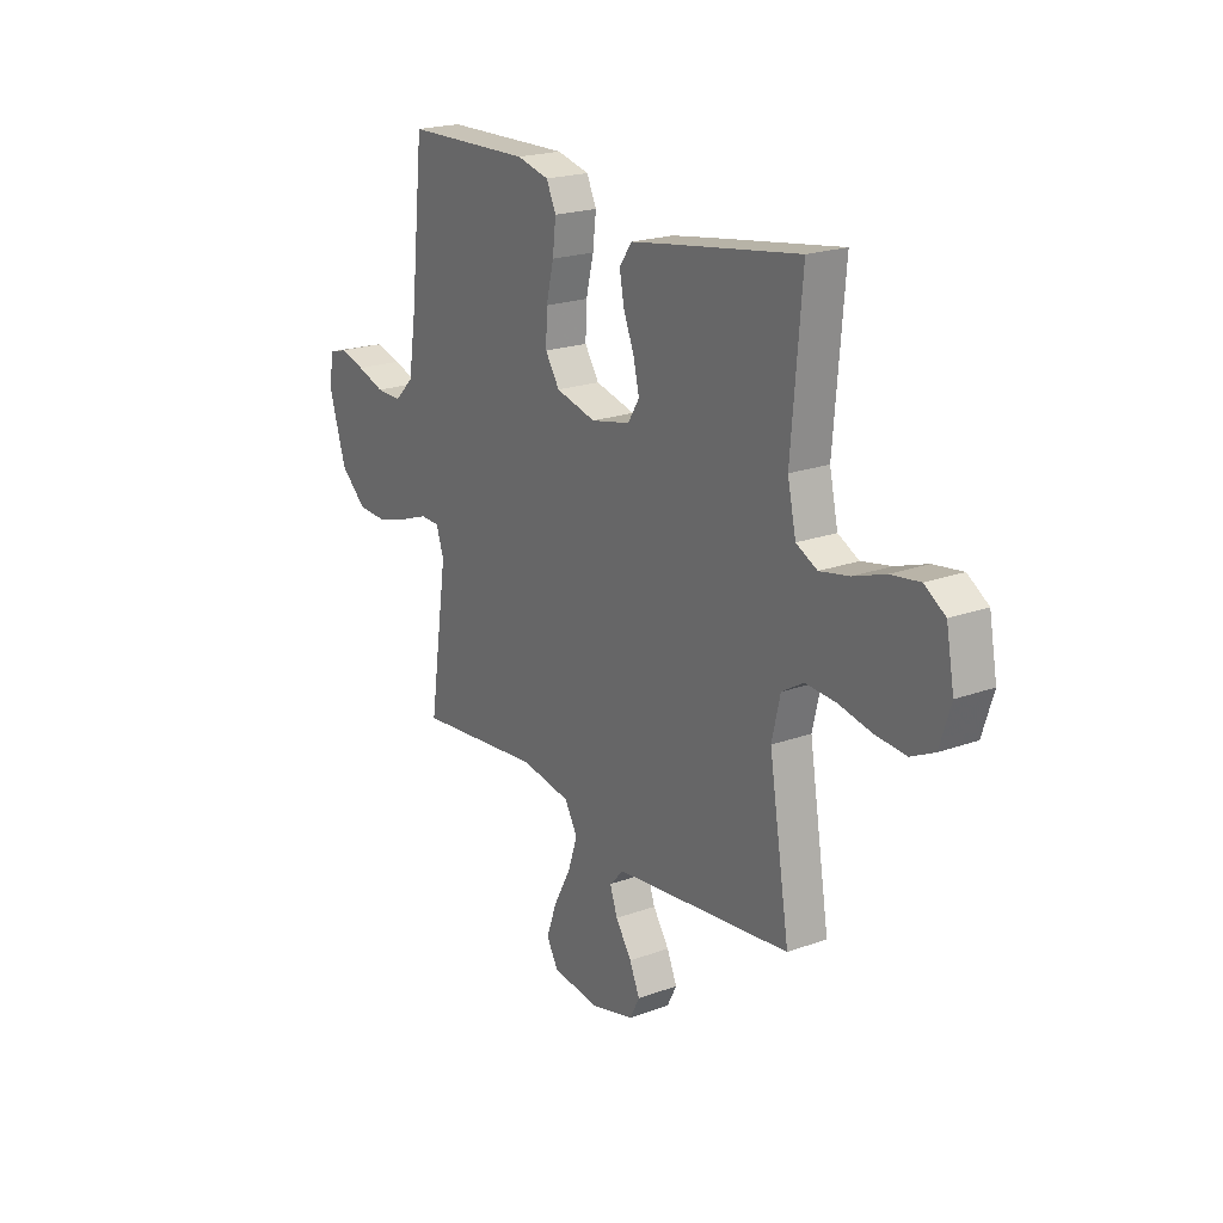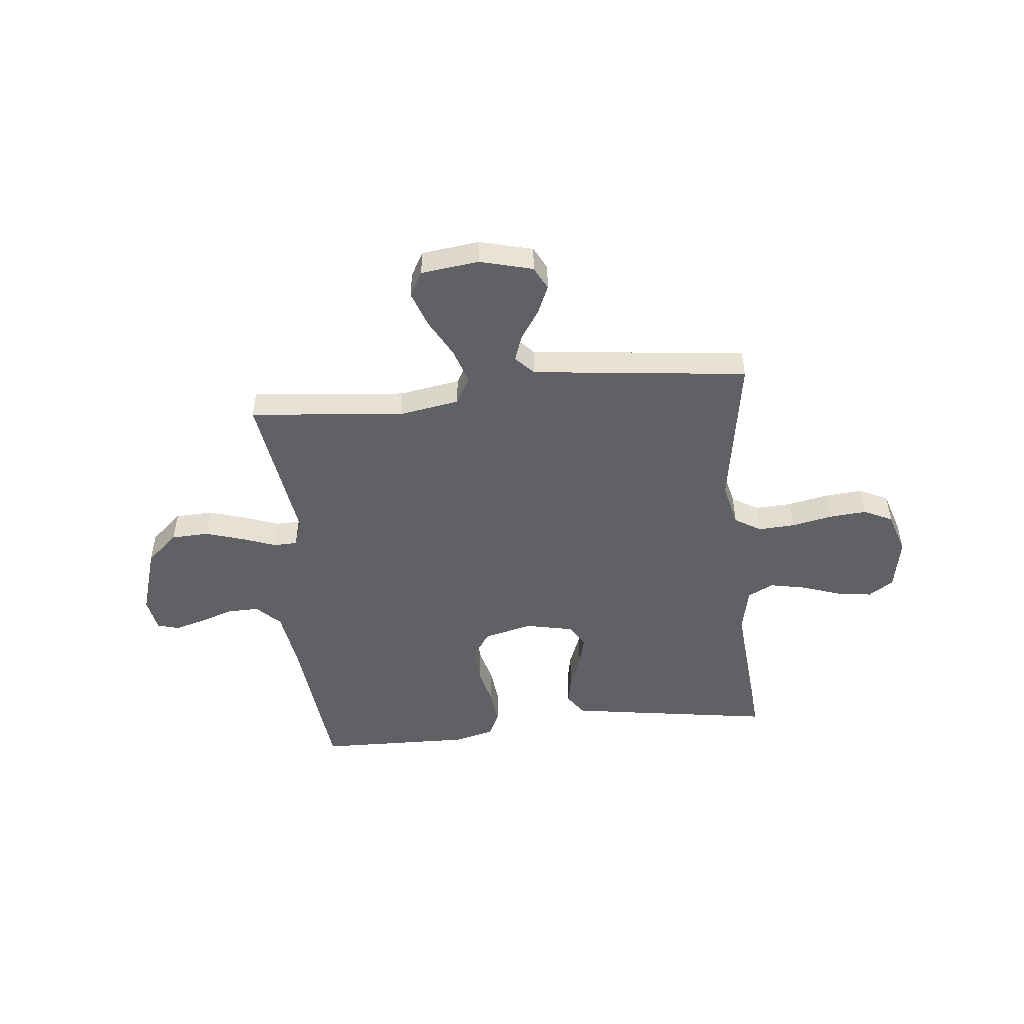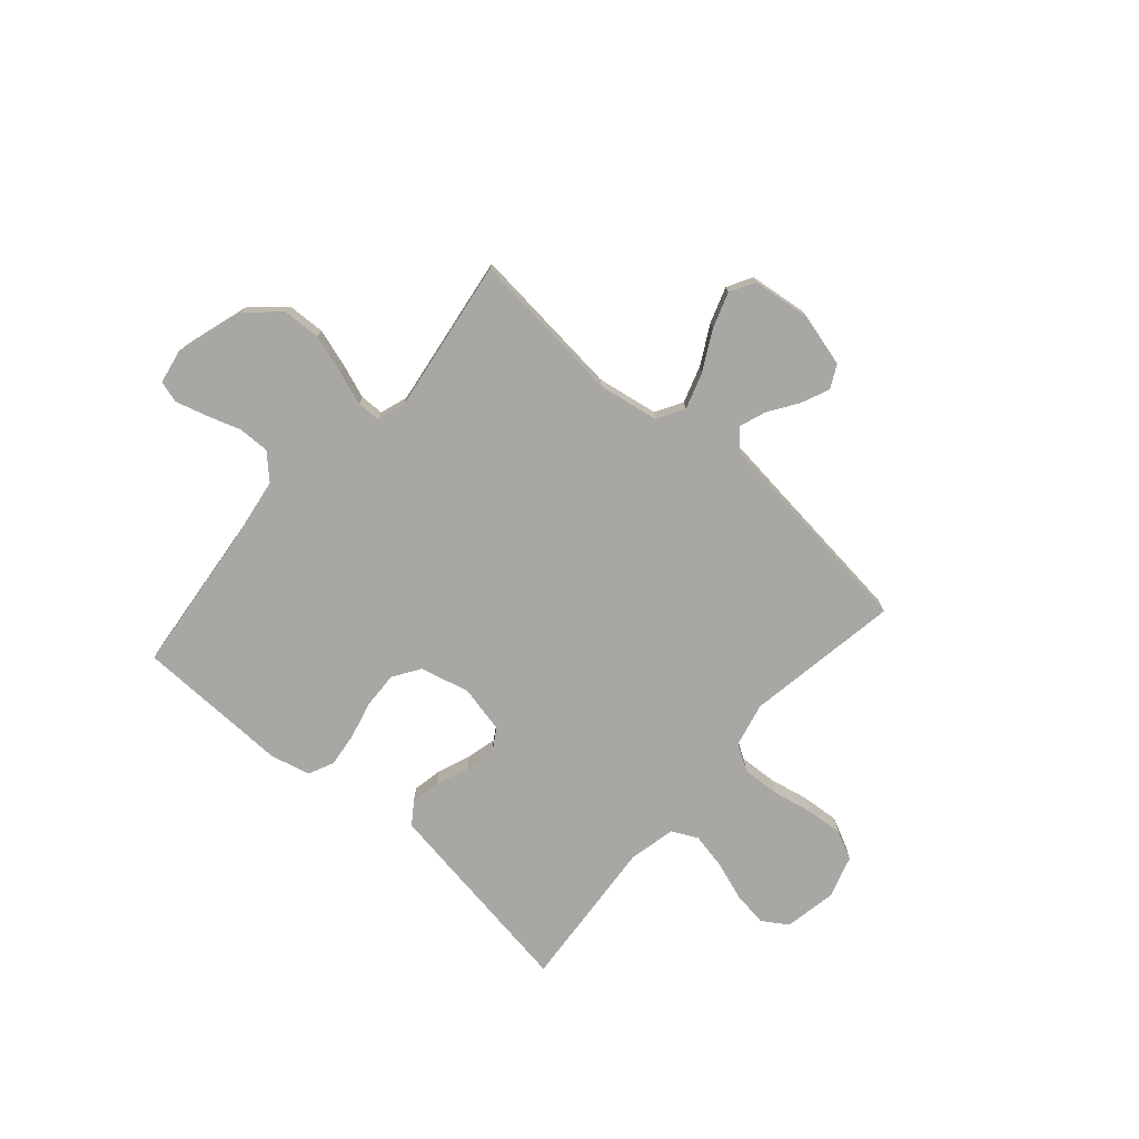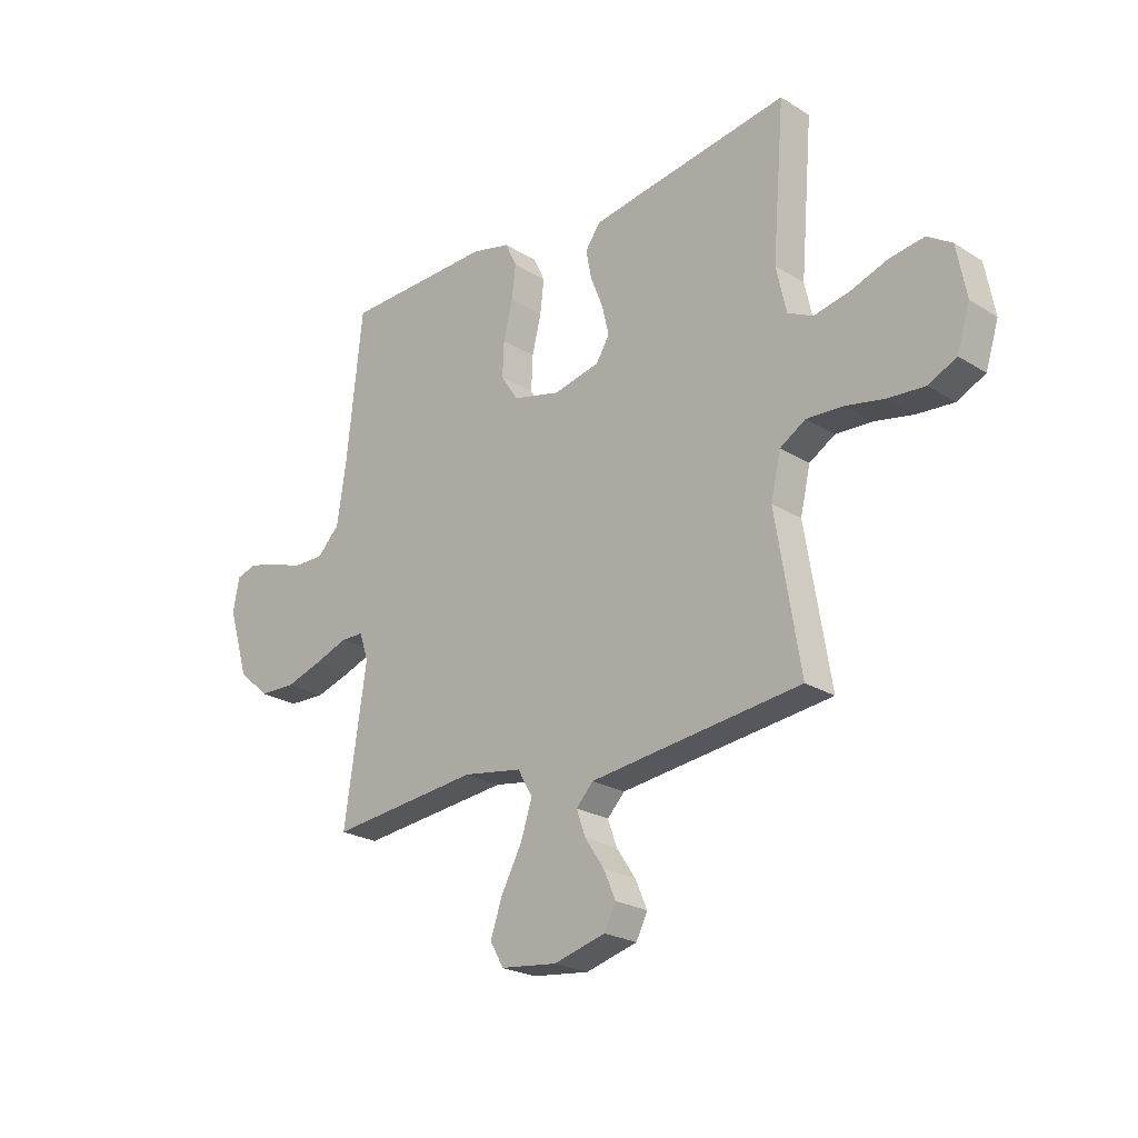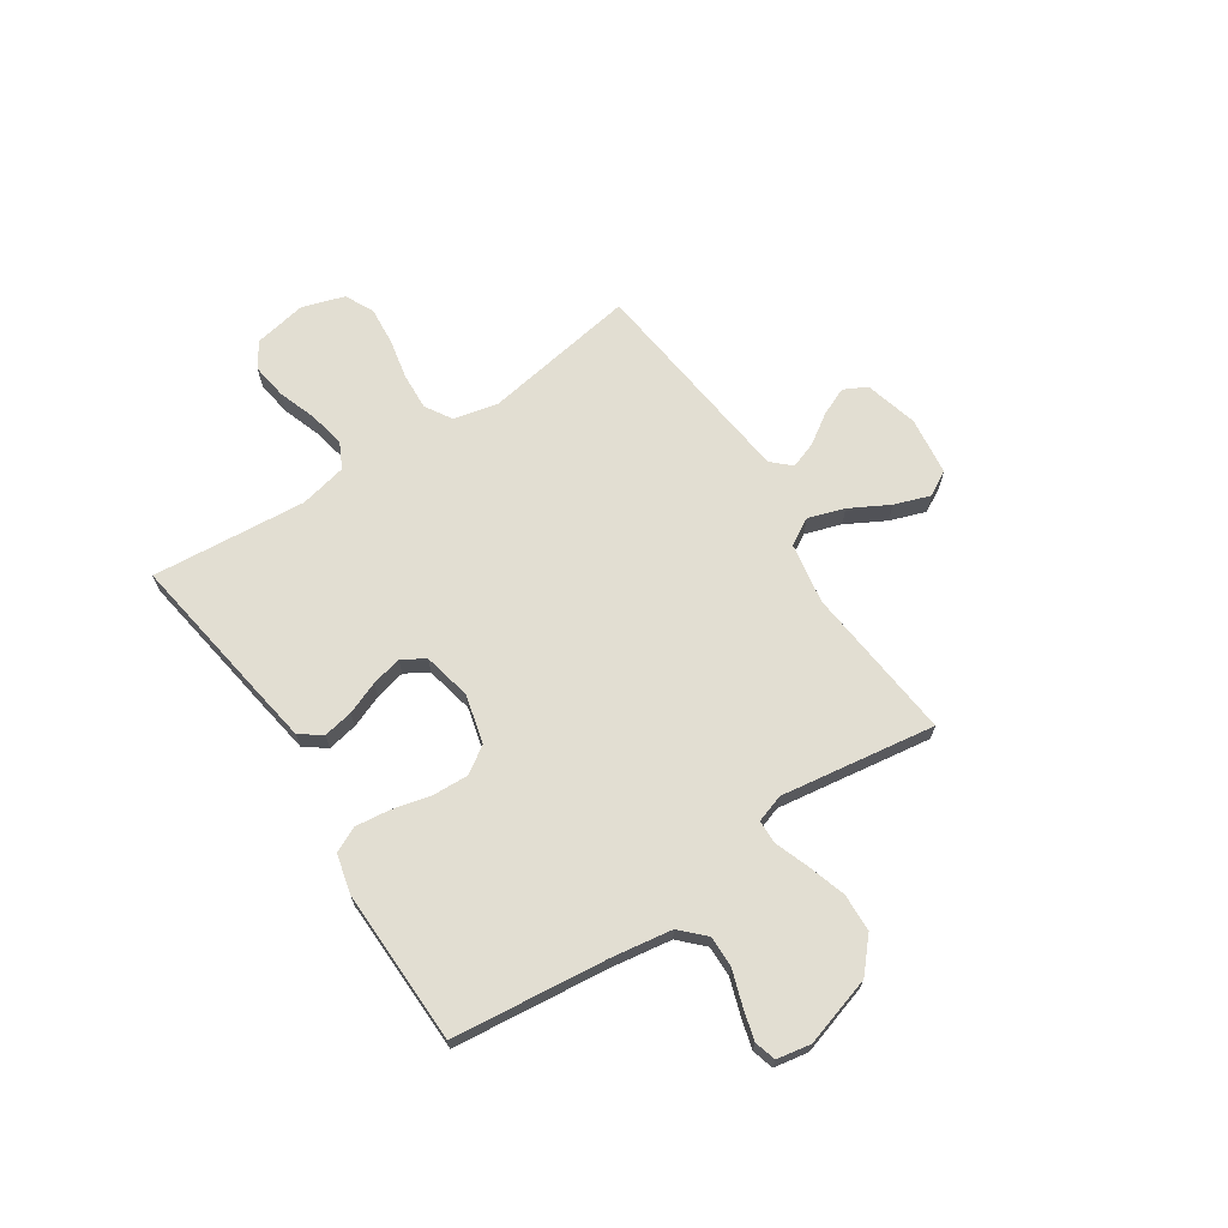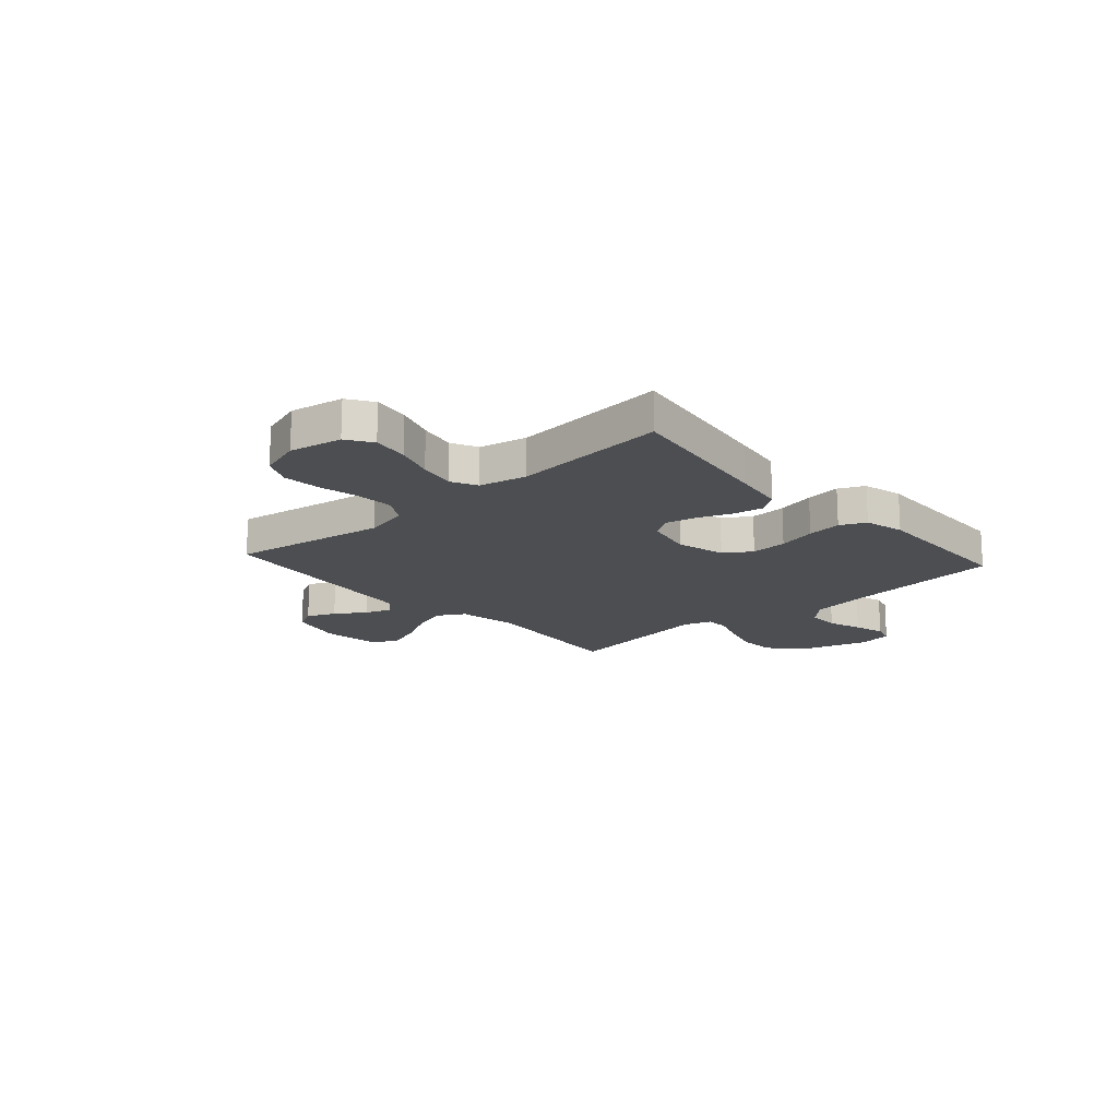
<metadata>
{"format":"obj","ext":"obj","renderer":"f3d","projection":"perspective","resolution":1024,"background":"white","views":[{"elev":20.9,"azim":-123.2,"up":"+Z"},{"elev":-49.4,"azim":-174.1,"up":"+Y"},{"elev":-74.8,"azim":138.8,"up":"+Y"},{"elev":-23.7,"azim":-135.9,"up":"+Z"},{"elev":67.8,"azim":56.6,"up":"+Y"},{"elev":-16.9,"azim":-48.1,"up":"+Y"}]}
</metadata>
<code>
v 0.5 0.07 0.5
v 0.532 0.07 0.2
v 0.55 0.07 0.083
v 0.595 0.07 0.038
v 0.656 0.07 0.039
v 0.722 0.07 0.061
v 0.782 0.07 0.078
v 0.824 0.07 0.066
v 0.836 0.07 0
v 0.795 0.07 -0.134
v 0.733 0.07 -0.189
v 0.66 0.07 -0.192
v 0.586 0.07 -0.169
v 0.52 0.07 -0.145
v 0.474 0.07 -0.146
v 0.456 0.07 -0.2
v 0.5 0.07 -0.5
v 0.2 0.07 -0.47
v 0.082 0.07 -0.49
v 0.052 0.07 -0.542
v 0.075 0.07 -0.612
v 0.116 0.07 -0.688
v 0.14 0.07 -0.757
v 0.113 0.07 -0.805
v 0 0.07 -0.819
v -0.103 0.07 -0.792
v -0.126 0.07 -0.747
v -0.102 0.07 -0.692
v -0.064 0.07 -0.635
v -0.046 0.07 -0.584
v -0.08 0.07 -0.548
v -0.2 0.07 -0.534
v -0.5 0.07 -0.5
v -0.451 0.07 -0.2
v -0.471 0.07 -0.114
v -0.522 0.07 -0.083
v -0.594 0.07 -0.087
v -0.672 0.07 -0.103
v -0.745 0.07 -0.109
v -0.801 0.07 -0.082
v -0.827 0.07 0
v -0.808 0.07 0.102
v -0.759 0.07 0.134
v -0.69 0.07 0.124
v -0.615 0.07 0.098
v -0.545 0.07 0.084
v -0.495 0.07 0.109
v -0.475 0.07 0.2
v -0.5 0.07 0.5
v -0.2 0.07 0.454
v -0.1 0.07 0.438
v -0.07 0.07 0.396
v -0.081 0.07 0.338
v -0.106 0.07 0.275
v -0.12 0.07 0.216
v -0.093 0.07 0.172
v 0 0.07 0.152
v 0.095 0.07 0.176
v 0.129 0.07 0.228
v 0.126 0.07 0.298
v 0.108 0.07 0.372
v 0.1 0.07 0.439
v 0.123 0.07 0.488
v 0.2 0.07 0.507
v 0.5 0 0.5
v 0.532 0 0.2
v 0.55 0 0.083
v 0.595 0 0.038
v 0.656 0 0.039
v 0.722 0 0.061
v 0.782 0 0.078
v 0.824 0 0.066
v 0.836 0 0
v 0.795 0 -0.134
v 0.733 0 -0.189
v 0.66 0 -0.192
v 0.586 0 -0.169
v 0.52 0 -0.145
v 0.474 0 -0.146
v 0.456 0 -0.2
v 0.5 0 -0.5
v 0.2 0 -0.47
v 0.082 0 -0.49
v 0.052 0 -0.542
v 0.075 0 -0.612
v 0.116 0 -0.688
v 0.14 0 -0.757
v 0.113 0 -0.805
v 0 0 -0.819
v -0.103 0 -0.792
v -0.126 0 -0.747
v -0.102 0 -0.692
v -0.064 0 -0.635
v -0.046 0 -0.584
v -0.08 0 -0.548
v -0.2 0 -0.534
v -0.5 0 -0.5
v -0.451 0 -0.2
v -0.471 0 -0.114
v -0.522 0 -0.083
v -0.594 0 -0.087
v -0.672 0 -0.103
v -0.745 0 -0.109
v -0.801 0 -0.082
v -0.827 0 0
v -0.808 0 0.102
v -0.759 0 0.134
v -0.69 0 0.124
v -0.615 0 0.098
v -0.545 0 0.084
v -0.495 0 0.109
v -0.475 0 0.2
v -0.5 0 0.5
v -0.2 0 0.454
v -0.1 0 0.438
v -0.07 0 0.396
v -0.081 0 0.338
v -0.106 0 0.275
v -0.12 0 0.216
v -0.093 0 0.172
v 0 0 0.152
v 0.095 0 0.176
v 0.129 0 0.228
v 0.126 0 0.298
v 0.108 0 0.372
v 0.1 0 0.439
v 0.123 0 0.488
v 0.2 0 0.507
f 63 64 1 2
f 60 61 62 63
f 59 60 63 2
f 58 59 2 3
f 57 58 3 4
f 51 52 53 54
f 51 54 55
f 48 49 50 51
f 47 48 51 55
f 46 47 55 56
f 42 43 44 45
f 42 45 46
f 41 42 46
f 37 38 39 40
f 36 37 40 41
f 32 33 34
f 31 32 34 35
f 30 31 35
f 26 27 28 29
f 26 29 30
f 25 26 30
f 24 25 30
f 21 22 23 24
f 20 21 24 30
f 19 20 30 35
f 16 17 18
f 15 16 18 19
f 11 12 13 14
f 9 10 11 14
f 9 14 15
f 8 9 15
f 5 6 7 8
f 5 8 15
f 4 5 15 19
f 41 46 56 57
f 36 41 57 4
f 35 36 4
f 4 19 35
f 66 65 128 127
f 127 126 125 124
f 66 127 124 123
f 67 66 123 122
f 68 67 122 121
f 118 117 116 115
f 119 118 115
f 115 114 113 112
f 119 115 112 111
f 120 119 111 110
f 109 108 107 106
f 110 109 106
f 110 106 105
f 104 103 102 101
f 105 104 101 100
f 98 97 96
f 99 98 96 95
f 99 95 94
f 93 92 91 90
f 94 93 90
f 94 90 89
f 94 89 88
f 88 87 86 85
f 94 88 85 84
f 99 94 84 83
f 82 81 80
f 83 82 80 79
f 78 77 76 75
f 78 75 74 73
f 79 78 73
f 79 73 72
f 72 71 70 69
f 79 72 69
f 83 79 69 68
f 121 120 110 105
f 68 121 105 100
f 68 100 99
f 99 83 68
f 1 65 66 2
f 2 66 67 3
f 3 67 68 4
f 4 68 69 5
f 5 69 70 6
f 6 70 71 7
f 7 71 72 8
f 8 72 73 9
f 9 73 74 10
f 10 74 75 11
f 11 75 76 12
f 12 76 77 13
f 13 77 78 14
f 14 78 79 15
f 15 79 80 16
f 16 80 81 17
f 17 81 82 18
f 18 82 83 19
f 19 83 84 20
f 20 84 85 21
f 21 85 86 22
f 22 86 87 23
f 23 87 88 24
f 24 88 89 25
f 25 89 90 26
f 26 90 91 27
f 27 91 92 28
f 28 92 93 29
f 29 93 94 30
f 30 94 95 31
f 31 95 96 32
f 32 96 97 33
f 33 97 98 34
f 34 98 99 35
f 35 99 100 36
f 36 100 101 37
f 37 101 102 38
f 38 102 103 39
f 39 103 104 40
f 40 104 105 41
f 41 105 106 42
f 42 106 107 43
f 43 107 108 44
f 44 108 109 45
f 45 109 110 46
f 46 110 111 47
f 47 111 112 48
f 48 112 113 49
f 49 113 114 50
f 50 114 115 51
f 51 115 116 52
f 52 116 117 53
f 53 117 118 54
f 54 118 119 55
f 55 119 120 56
f 56 120 121 57
f 57 121 122 58
f 58 122 123 59
f 59 123 124 60
f 60 124 125 61
f 61 125 126 62
f 62 126 127 63
f 63 127 128 64
f 64 128 65 1

</code>
